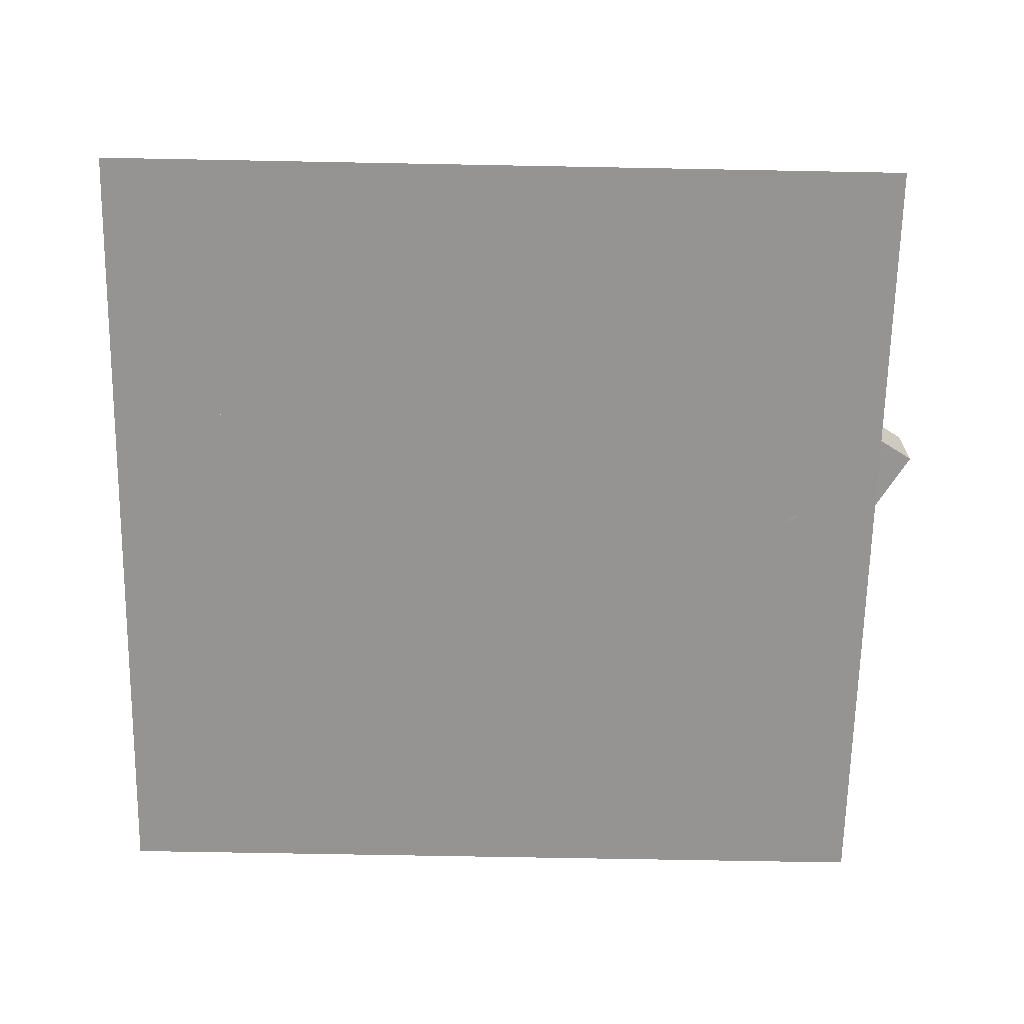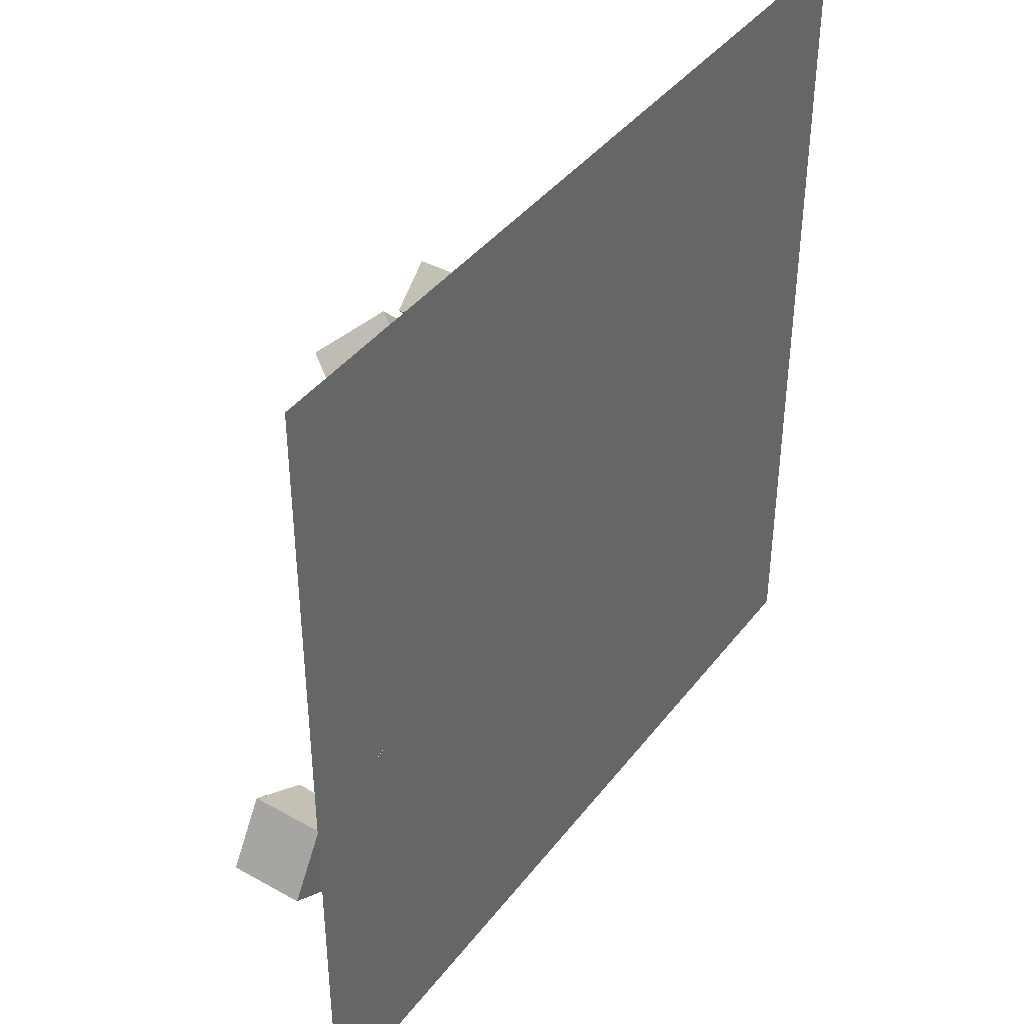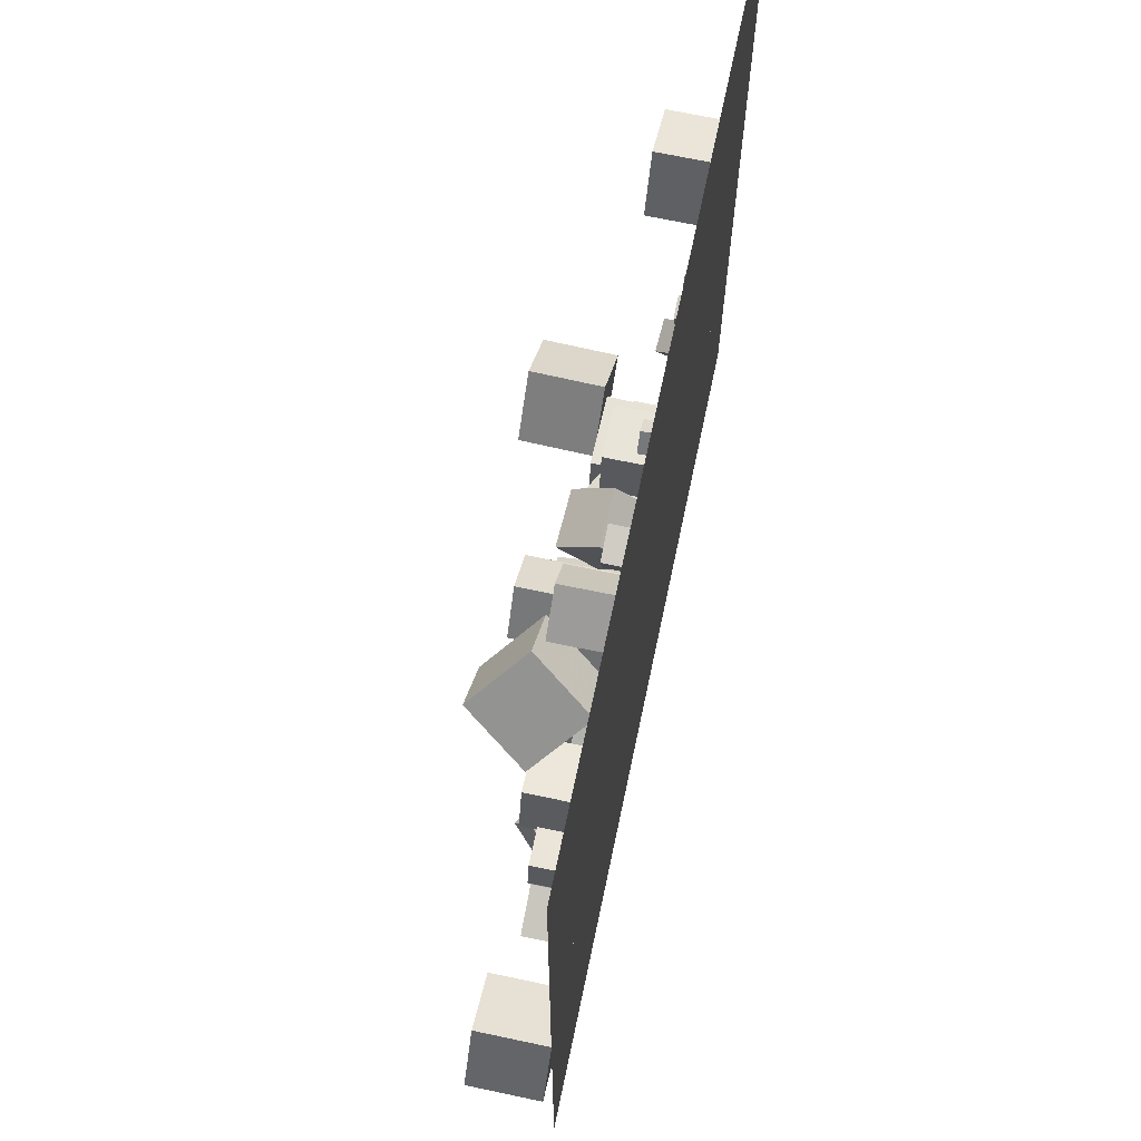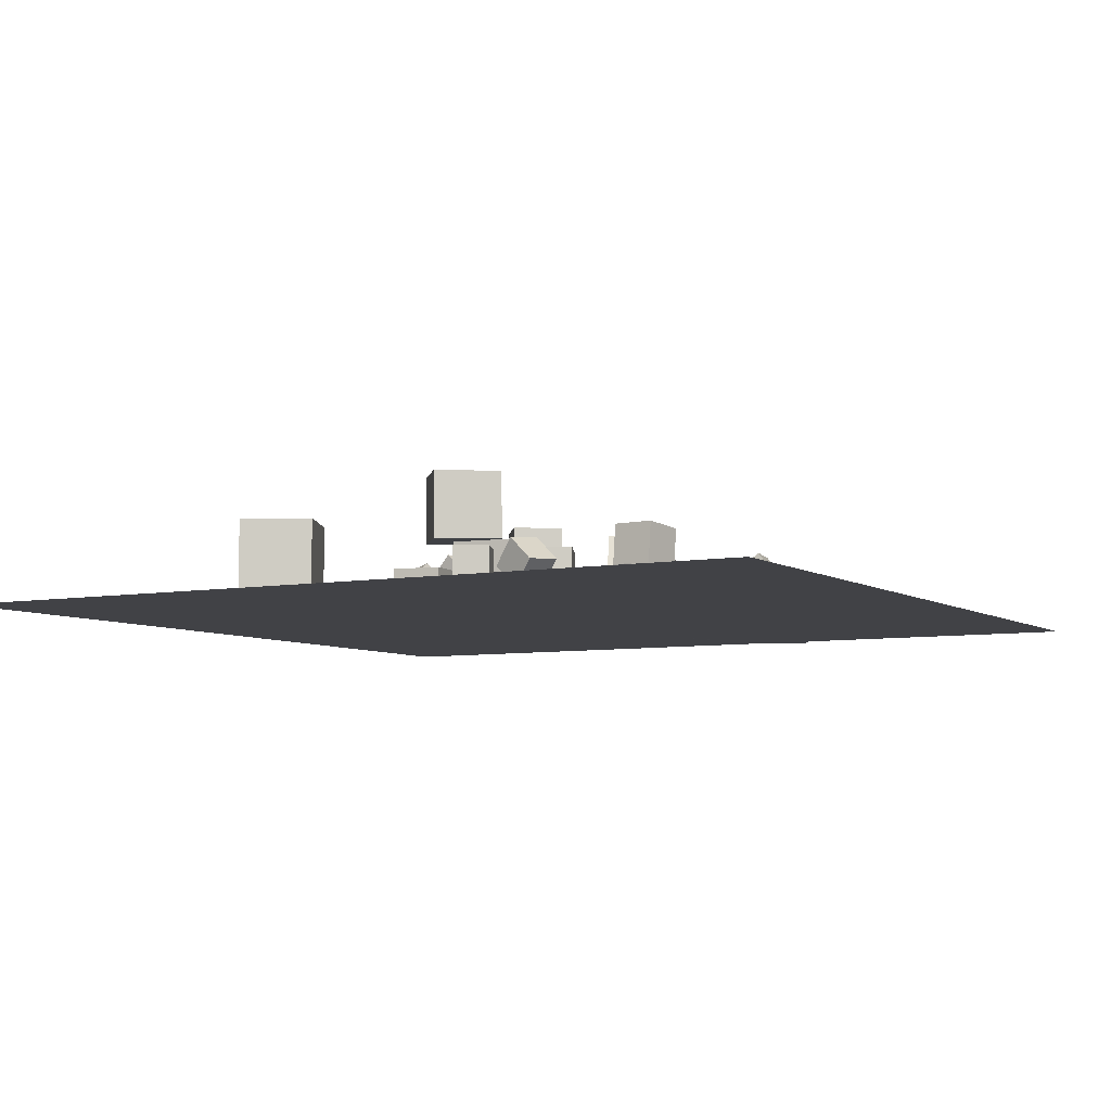
<metadata>
{"format":"obj","ext":"obj","renderer":"f3d","projection":"perspective","resolution":1024,"background":"white","views":[{"elev":-67.1,"azim":-1.1,"up":"+Z"},{"elev":40.9,"azim":123.9,"up":"+Y"},{"elev":68.5,"azim":101.9,"up":"+Y"},{"elev":-6.6,"azim":-60.8,"up":"+Z"}]}
</metadata>
<code>
v 6.643 19.76 -2.542
v 4.992 18.63 -2.544
v 6.638 19.76 -0.5422
v 4.988 18.63 -0.5439
v 7.772 18.11 -2.536
v 6.121 16.98 -2.538
v 7.767 18.11 -0.5362
v 6.116 16.98 -0.5379
f 2 4 3
f 8 7 3
f 6 5 7
f 6 2 1
f 1 3 7
f 8 4 2
f 1 2 3
f 4 8 3
f 8 6 7
f 5 6 1
f 5 1 7
f 6 8 2
v 1.681 14.35 -0.2116
v 3.995 14.57 -0.2115
v 1.681 14.35 -2.537
v 3.995 14.57 -2.537
v 1.908 12.03 -0.2117
v 4.222 12.26 -0.2116
v 1.908 12.03 -2.537
v 4.222 12.26 -2.537
f 12 11 9
f 16 15 11
f 14 13 15
f 10 9 13
f 9 11 15
f 14 16 12
f 10 12 9
f 12 16 11
f 16 14 15
f 14 10 13
f 13 9 15
f 10 14 12
v 4.887 15.65 -1.592
v 4.015 16.02 -1.592
v 4.524 14.78 -1.592
v 3.651 15.15 -1.592
v 4.887 15.65 -2.537
v 4.015 16.02 -2.537
v 4.524 14.78 -2.537
v 3.651 15.15 -2.537
f 18 20 19
f 24 23 19
f 22 21 23
f 18 17 21
f 17 19 23
f 24 20 18
f 17 18 19
f 20 24 19
f 24 22 23
f 22 18 21
f 21 17 23
f 22 24 18
v 11.32 9.804 -2.559
v 10.38 9.805 -2.549
v 11.33 9.809 -1.614
v 10.39 9.809 -1.604
v 11.32 8.859 -2.555
v 10.38 8.86 -2.544
v 11.33 8.864 -1.61
v 10.39 8.864 -1.6
f 28 27 25
f 32 31 27
f 30 29 31
f 30 26 25
f 27 31 29
f 32 28 26
f 26 28 25
f 28 32 27
f 32 30 31
f 29 30 25
f 25 27 29
f 30 32 26
v 1.529 13.95 -0.2117
v 1.529 13.95 2.114
v 3.39 15.34 -0.2114
v 3.389 15.34 2.114
v 2.923 12.09 -0.2119
v 2.923 12.09 2.113
v 4.784 13.48 -0.2116
v 4.784 13.48 2.114
f 36 35 33
f 40 39 35
f 38 37 39
f 34 33 37
f 35 39 37
f 40 36 34
f 34 36 33
f 36 40 35
f 40 38 39
f 38 34 37
f 33 35 37
f 38 40 34
v 5.071 10.54 -2.54
v 5.948 8.386 -2.54
v 5.069 10.54 -0.2143
v 5.947 8.385 -0.2147
v 7.224 11.42 -2.538
v 8.102 9.264 -2.538
v 7.222 11.42 -0.2123
v 8.1 9.263 -0.2127
f 44 43 41
f 48 47 43
f 46 45 47
f 46 42 41
f 43 47 45
f 48 44 42
f 42 44 41
f 44 48 43
f 48 46 47
f 45 46 41
f 41 43 45
f 46 48 42
v -8.748 14.96 -1.595
v -9.66 15.21 -1.601
v -8.742 14.96 -2.54
v -9.653 15.21 -2.546
v -8.5 15.87 -1.594
v -9.412 16.12 -1.601
v -8.494 15.87 -2.539
v -9.406 16.12 -2.546
f 52 51 49
f 52 56 55
f 54 53 55
f 50 49 53
f 51 55 53
f 56 52 50
f 50 52 49
f 51 52 55
f 56 54 55
f 54 50 53
f 49 51 53
f 54 56 50
v 1.04 8.646 -1.37
v 2.227 5.834 -1.379
v 2.127 9.095 1.447
v 3.314 6.283 1.437
v 3.633 9.745 -2.546
v 4.82 6.933 -2.556
v 4.72 10.19 0.2706
v 5.908 7.382 0.261
f 60 59 57
f 64 63 59
f 62 61 63
f 58 57 61
f 59 63 61
f 64 60 58
f 58 60 57
f 60 64 59
f 64 62 63
f 62 58 61
f 57 59 61
f 62 64 58
v 20.38 6.744 0.5012
v 17.77 5.169 0.5174
v 20.38 6.715 -2.551
v 17.77 5.14 -2.535
v 18.81 9.359 0.4775
v 16.19 7.784 0.4936
v 18.81 9.33 -2.575
v 16.19 7.755 -2.559
f 68 67 65
f 72 71 67
f 70 69 71
f 70 66 65
f 65 67 71
f 70 72 68
f 66 68 65
f 68 72 67
f 72 70 71
f 69 70 65
f 69 65 71
f 66 70 68
v -13.4 6.1 -1.63
v -13.77 5.216 -0.5324
v -12.02 5.64 -1.535
v -12.39 4.756 -0.4376
v -13.69 5.037 -2.584
v -14.06 4.152 -1.487
v -12.31 4.577 -2.49
v -12.68 3.692 -1.392
f 74 76 75
f 80 79 75
f 78 77 79
f 78 74 73
f 75 79 77
f 80 76 74
f 73 74 75
f 76 80 75
f 80 78 79
f 77 78 73
f 73 75 77
f 78 80 74
v 11.35 11.87 0.4258
v 12.15 11.1 -0.5042
v 11.67 13.09 -0.312
v 12.48 12.31 -1.242
v 10.18 11.67 -0.4201
v 10.98 10.89 -1.35
v 10.5 12.89 -1.158
v 11.31 12.11 -2.088
f 84 83 81
f 88 87 83
f 86 85 87
f 86 82 81
f 83 87 85
f 88 84 82
f 82 84 81
f 84 88 83
f 88 86 87
f 85 86 81
f 81 83 85
f 86 88 82
v 5.633 14.3 -2.549
v 5.632 14.3 -1.091
v 6.97 14.88 -2.549
v 6.969 14.88 -1.091
v 6.213 12.97 -2.547
v 6.212 12.97 -1.09
v 7.55 13.55 -2.547
v 7.549 13.55 -1.089
f 90 92 91
f 96 95 91
f 96 94 93
f 94 90 89
f 91 95 93
f 96 92 90
f 89 90 91
f 92 96 91
f 95 96 93
f 93 94 89
f 89 91 93
f 94 96 90
v -3.101 12.3 -0.4947
v -1.043 12.2 0.5842
v -2.992 14.62 -0.4958
v -0.9343 14.53 0.5831
v -2.023 12.25 -2.554
v 0.0346 12.15 -1.475
v -1.914 14.57 -2.556
v 0.1435 14.48 -1.477
f 100 99 97
f 104 103 99
f 102 101 103
f 98 97 101
f 99 103 101
f 104 100 98
f 98 100 97
f 100 104 99
f 104 102 103
f 102 98 101
f 97 99 101
f 102 104 98
v 7.996 11.29 -1.079
v 8.758 12.53 -1.079
v 6.754 12.05 -1.08
v 7.516 13.29 -1.079
v 7.997 11.29 -2.537
v 8.759 12.53 -2.537
v 6.754 12.05 -2.537
v 7.516 13.29 -2.537
f 108 107 105
f 112 111 107
f 110 109 111
f 110 106 105
f 105 107 111
f 110 112 108
f 106 108 105
f 108 112 107
f 112 110 111
f 109 110 105
f 109 105 111
f 106 110 108
v 9.531 10.6 -2.537
v 9.53 10.6 -1.251
v 8.48 11.34 -2.537
v 8.48 11.34 -1.251
v 10.27 11.65 -2.537
v 10.27 11.65 -1.251
v 9.222 12.39 -2.537
v 9.222 12.39 -1.251
f 116 115 113
f 116 120 119
f 118 117 119
f 114 113 117
f 113 115 119
f 120 116 114
f 114 116 113
f 115 116 119
f 120 118 119
f 118 114 117
f 117 113 119
f 118 120 114
v 2.042 1.826 -2.578
v 2.385 0.212 -1.447
v 1.796 2.929 -0.9283
v 2.139 1.315 0.2024
v 3.997 2.248 -2.569
v 4.34 0.6346 -1.438
v 3.75 3.352 -0.9188
v 4.094 1.738 0.2118
f 124 123 121
f 124 128 127
f 126 125 127
f 126 122 121
f 123 127 125
f 128 124 122
f 122 124 121
f 123 124 127
f 128 126 127
f 125 126 121
f 121 123 125
f 126 128 122
v 15.07 9.98 -2.58
v 15.08 10.02 -0.5897
v 14.39 8.11 -2.541
v 14.4 8.145 -0.5505
v 13.19 10.66 -2.575
v 13.21 10.7 -0.5838
v 12.51 8.791 -2.535
v 12.53 8.825 -0.5446
f 132 131 129
f 132 136 135
f 134 133 135
f 130 129 133
f 129 131 135
f 136 132 130
f 130 132 129
f 131 132 135
f 136 134 135
f 134 130 133
f 133 129 135
f 134 136 130
v 0.4049 6.627 -0.6369
v -1.564 6.936 -0.4718
v 0.5658 6.588 1.356
v -1.403 6.897 1.521
v 0.09409 4.652 -0.6507
v -1.875 4.96 -0.4856
v 0.255 4.612 1.342
v -1.714 4.921 1.508
f 140 139 137
f 144 143 139
f 144 142 141
f 142 138 137
f 137 139 143
f 144 140 138
f 138 140 137
f 140 144 139
f 143 144 141
f 141 142 137
f 141 137 143
f 142 144 138
v -8.24 12.43 3.516
v -6.317 10.06 3.557
v -5.871 14.36 3.576
v -3.948 11.99 3.617
v -8.167 12.44 0.464
v -6.244 10.07 0.5055
v -5.798 14.36 0.5244
v -3.875 11.99 0.5658
f 148 147 145
f 152 151 147
f 150 149 151
f 150 146 145
f 147 151 149
f 152 148 146
f 146 148 145
f 148 152 147
f 152 150 151
f 149 150 145
f 145 147 149
f 150 152 146
v -16.05 13.43 -2.549
v -16.05 13.44 0.504
v -17.37 16.19 -2.552
v -17.37 16.19 0.5002
v -13.29 14.75 -2.548
v -13.3 14.76 0.5044
v -14.61 17.51 -2.552
v -14.62 17.51 0.5005
f 156 155 153
f 160 159 155
f 160 158 157
f 158 154 153
f 153 155 159
f 160 156 154
f 154 156 153
f 156 160 155
f 159 160 157
f 157 158 153
f 157 153 159
f 158 160 154
v -0.7452 2.622 -0.4965
v -0.6494 2.66 -2.494
v -1.126 0.6592 -0.5526
v -1.031 0.6977 -2.55
v 1.216 2.238 -0.4098
v 1.312 2.277 -2.407
v 0.8346 0.2758 -0.4659
v 0.9304 0.3143 -2.463
f 164 163 161
f 164 168 167
f 166 165 167
f 166 162 161
f 163 167 165
f 168 164 162
f 162 164 161
f 163 164 167
f 168 166 167
f 165 166 161
f 161 163 165
f 166 168 162
v 1.184 9.123 -2.545
v 1.203 9.113 -0.5543
v -0.2061 10.55 -2.525
v -0.1871 10.54 -0.5338
v 2.609 10.51 -2.552
v 2.628 10.5 -0.5608
v 1.219 11.94 -2.531
v 1.238 11.93 -0.5403
f 172 171 169
f 176 175 171
f 174 173 175
f 170 169 173
f 171 175 173
f 176 172 170
f 170 172 169
f 172 176 171
f 176 174 175
f 174 170 173
f 169 171 173
f 174 176 170
v -3.08 5.206 -2.543
v -3.073 5.202 -0.5428
v -2.599 7.148 -2.54
v -2.592 7.143 -0.5402
v -1.139 4.725 -2.55
v -1.132 4.721 -0.5504
v -0.6573 6.666 -2.548
v -0.6505 6.662 -0.5479
f 180 179 177
f 184 183 179
f 184 182 181
f 178 177 181
f 179 183 181
f 184 180 178
f 178 180 177
f 180 184 179
f 183 184 181
f 182 178 181
f 177 179 181
f 182 184 178
v 12.81 15.74 -1.263
v 12.28 16.92 -1.271
v 11.64 15.22 -1.261
v 11.11 16.39 -1.269
v 12.81 15.74 -2.549
v 12.29 16.91 -2.557
v 11.64 15.21 -2.546
v 11.11 16.38 -2.554
f 188 187 185
f 192 191 187
f 190 189 191
f 190 186 185
f 187 191 189
f 192 188 186
f 186 188 185
f 188 192 187
f 192 190 191
f 189 190 185
f 185 187 189
f 190 192 186
v 15.52 19.7 -1.096
v 15.3 21.14 -1.104
v 14.08 19.48 -1.087
v 13.86 20.92 -1.096
v 15.51 19.69 -2.553
v 15.29 21.13 -2.562
v 14.07 19.47 -2.545
v 13.85 20.91 -2.554
f 194 196 195
f 200 199 195
f 198 197 199
f 194 193 197
f 193 195 199
f 200 196 194
f 193 194 195
f 196 200 195
f 200 198 199
f 198 194 197
f 197 193 199
f 198 200 194
v -7.405 5.87 -0.2116
v -5.314 6.885 -0.2117
v -8.421 7.961 -0.2116
v -6.329 8.977 -0.2118
v -7.405 5.869 -2.537
v -5.314 6.885 -2.537
v -8.421 7.961 -2.537
v -6.33 8.977 -2.537
f 204 203 201
f 208 207 203
f 206 205 207
f 202 201 205
f 201 203 207
f 208 204 202
f 202 204 201
f 204 208 203
f 208 206 207
f 206 202 205
f 205 201 207
f 206 208 202
v 1.369 17.77 -2.538
v 2.777 17.4 -2.54
v 1.371 17.77 -1.081
v 2.779 17.4 -1.082
v 1.745 19.18 -2.539
v 3.154 18.8 -2.541
v 1.747 19.18 -1.081
v 3.155 18.8 -1.083
f 212 211 209
f 212 216 215
f 214 213 215
f 214 210 209
f 211 215 213
f 214 216 212
f 210 212 209
f 211 212 215
f 216 214 215
f 213 214 209
f 209 211 213
f 210 214 212
v 2.935 4.272 -1.09
v 2.993 5.728 -1.095
v 1.479 4.329 -1.095
v 1.536 5.786 -1.099
v 2.939 4.267 -2.548
v 2.997 5.723 -2.552
v 1.483 4.324 -2.552
v 1.54 5.781 -2.557
f 218 220 219
f 224 223 219
f 224 222 221
f 218 217 221
f 219 223 221
f 224 220 218
f 217 218 219
f 220 224 219
f 223 224 221
f 222 218 221
f 217 219 221
f 222 224 218
v -15.97 4.926 -2.549
v -15.97 4.93 -1.091
v -16.55 6.26 -2.552
v -16.55 6.265 -1.095
v -14.63 5.513 -2.551
v -14.63 5.517 -1.094
v -15.22 6.847 -2.555
v -15.22 6.851 -1.097
f 228 227 225
f 228 232 231
f 230 229 231
f 226 225 229
f 227 231 229
f 232 228 226
f 226 228 225
f 227 228 231
f 232 230 231
f 230 226 229
f 225 227 229
f 230 232 226
v 8.078 25.85 -0.2002
v 9.776 24.21 1.735
v 10.2 28.04 -0.198
v 11.89 26.4 1.738
v 9.473 24.5 -2.561
v 11.17 22.86 -0.6249
v 11.59 26.7 -2.558
v 13.29 25.06 -0.6226
f 234 236 235
f 236 240 239
f 240 238 237
f 234 233 237
f 233 235 239
f 240 236 234
f 233 234 235
f 235 236 239
f 239 240 237
f 238 234 237
f 237 233 239
f 238 240 234
v -5.966 9.575 0.5132
v -2.925 9.836 0.5507
v -6.226 12.62 0.5112
v -3.185 12.88 0.5487
v -5.928 9.577 -2.539
v -2.887 9.837 -2.502
v -6.189 12.62 -2.541
v -3.147 12.88 -2.504
f 244 243 241
f 248 247 243
f 248 246 245
f 242 241 245
f 241 243 247
f 246 248 244
f 242 244 241
f 244 248 243
f 247 248 245
f 246 242 245
f 245 241 247
f 242 246 244
v -3.989 14.83 -1.592
v -4.233 13.91 -1.592
v -3.076 14.58 -1.592
v -3.32 13.67 -1.592
v -3.989 14.83 -2.537
v -4.233 13.91 -2.537
v -3.076 14.58 -2.537
v -3.32 13.67 -2.537
f 250 252 251
f 256 255 251
f 254 253 255
f 254 250 249
f 251 255 253
f 256 252 250
f 249 250 251
f 252 256 251
f 256 254 255
f 253 254 249
f 249 251 253
f 254 256 250
v 10.24 19.4 -0.2333
v 10.8 17.14 -0.2269
v 12.49 19.96 -0.2283
v 13.06 17.7 -0.2219
v 10.24 19.39 -2.558
v 10.81 17.14 -2.552
v 12.5 19.96 -2.553
v 13.06 17.7 -2.547
f 260 259 257
f 260 264 263
f 262 261 263
f 258 257 261
f 259 263 261
f 262 264 260
f 258 260 257
f 259 260 263
f 264 262 263
f 262 258 261
f 257 259 261
f 258 262 260
v -0.4195 16.53 0.7269
v -0.545 14.84 -0.8623
v 1.885 16.25 0.8492
v 1.759 14.56 -0.7399
v -0.1352 18.1 -0.9661
v -0.2607 16.41 -2.555
v 2.169 17.82 -0.8437
v 2.044 16.12 -2.433
f 266 268 267
f 272 271 267
f 272 270 269
f 266 265 269
f 267 271 269
f 270 272 268
f 265 266 267
f 268 272 267
f 271 272 269
f 270 266 269
f 265 267 269
f 266 270 268
v 6.449 4.131 -1.603
v 6.451 4.13 -2.548
v 5.843 3.406 -1.604
v 5.845 3.405 -2.549
v 7.174 3.525 -1.601
v 7.176 3.524 -2.546
v 6.567 2.8 -1.602
v 6.569 2.799 -2.547
f 276 275 273
f 280 279 275
f 278 277 279
f 274 273 277
f 275 279 277
f 278 280 276
f 274 276 273
f 276 280 275
f 280 278 279
f 278 274 277
f 273 275 277
f 274 278 276
v -1.546 19.48 -2.547
v -0.789 20.04 -2.547
v -1.543 19.47 -1.602
v -0.7867 20.04 -1.602
v -2.112 20.23 -2.543
v -1.355 20.8 -2.543
v -2.11 20.23 -1.598
v -1.353 20.8 -1.598
f 282 284 283
f 288 287 283
f 286 285 287
f 282 281 285
f 281 283 287
f 286 288 284
f 281 282 283
f 284 288 283
f 288 286 287
f 286 282 285
f 285 281 287
f 282 286 284
v -1.028 15.55 -2.54
v -1.027 15.55 -0.2143
v -3.331 15.23 -2.538
v -3.329 15.23 -0.2124
v -1.35 17.86 -2.54
v -1.348 17.86 -0.2144
v -3.653 17.53 -2.538
v -3.651 17.53 -0.2125
f 290 292 291
f 296 295 291
f 294 293 295
f 294 290 289
f 291 295 293
f 294 296 292
f 289 290 291
f 292 296 291
f 296 294 295
f 293 294 289
f 289 291 293
f 290 294 292
v 8.235 29.27 -2.551
v 8.242 29.27 -0.5513
v 9.747 27.96 -2.558
v 9.754 27.96 -0.5578
v 6.926 27.76 -2.548
v 6.933 27.75 -0.5483
v 8.438 26.45 -2.555
v 8.445 26.44 -0.5548
f 300 299 297
f 300 304 303
f 304 302 301
f 298 297 301
f 299 303 301
f 302 304 300
f 298 300 297
f 299 300 303
f 303 304 301
f 302 298 301
f 297 299 301
f 298 302 300
v -18.87 -7.621 -2.577
v 18.87 -7.621 -2.577
v -18.87 30.12 -2.577
v 18.87 30.12 -2.577
f 306 308 307
f 305 306 307

</code>
